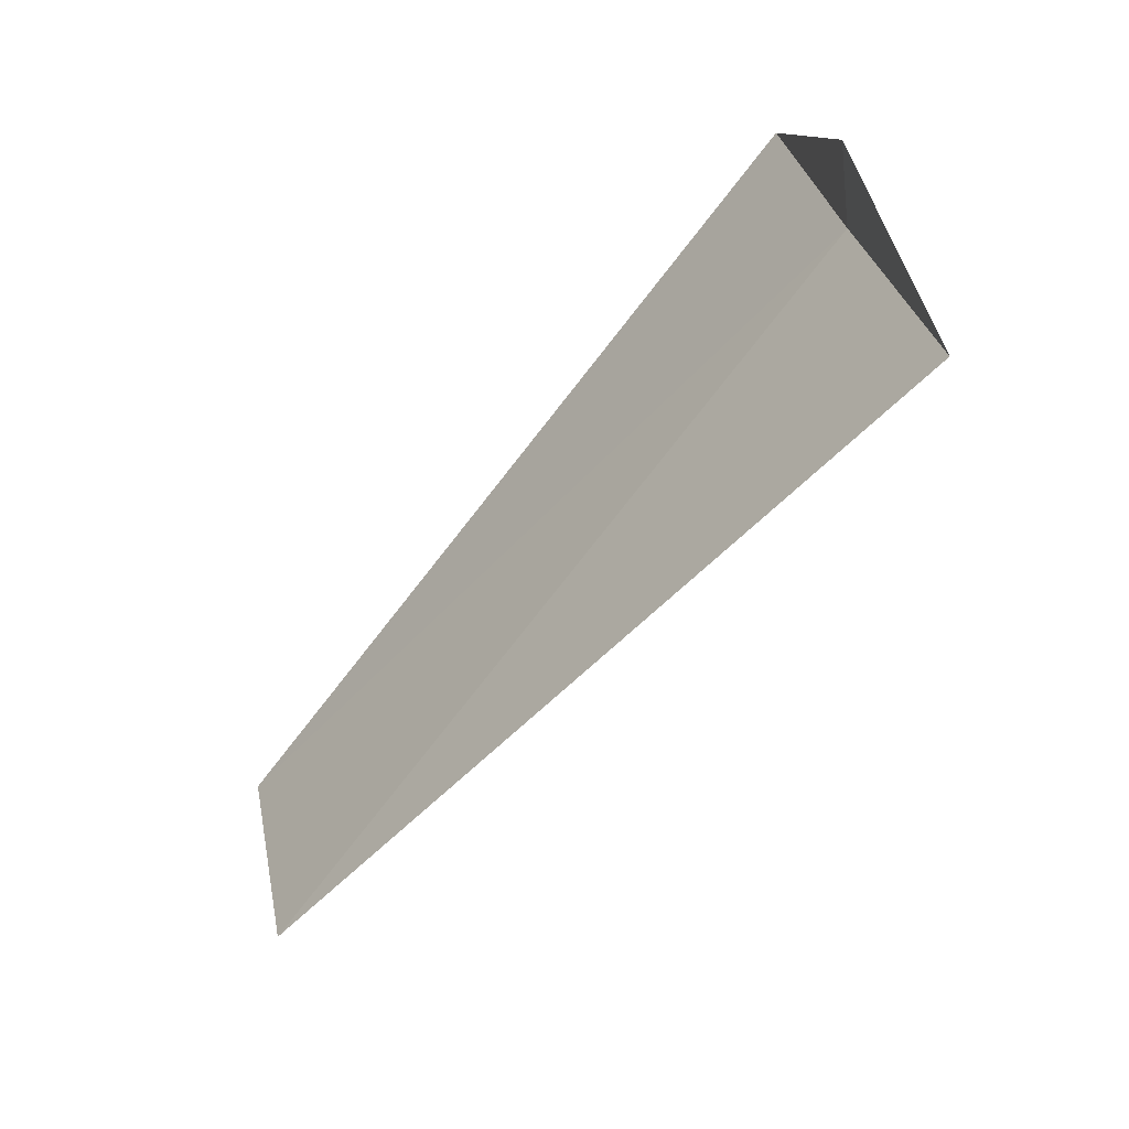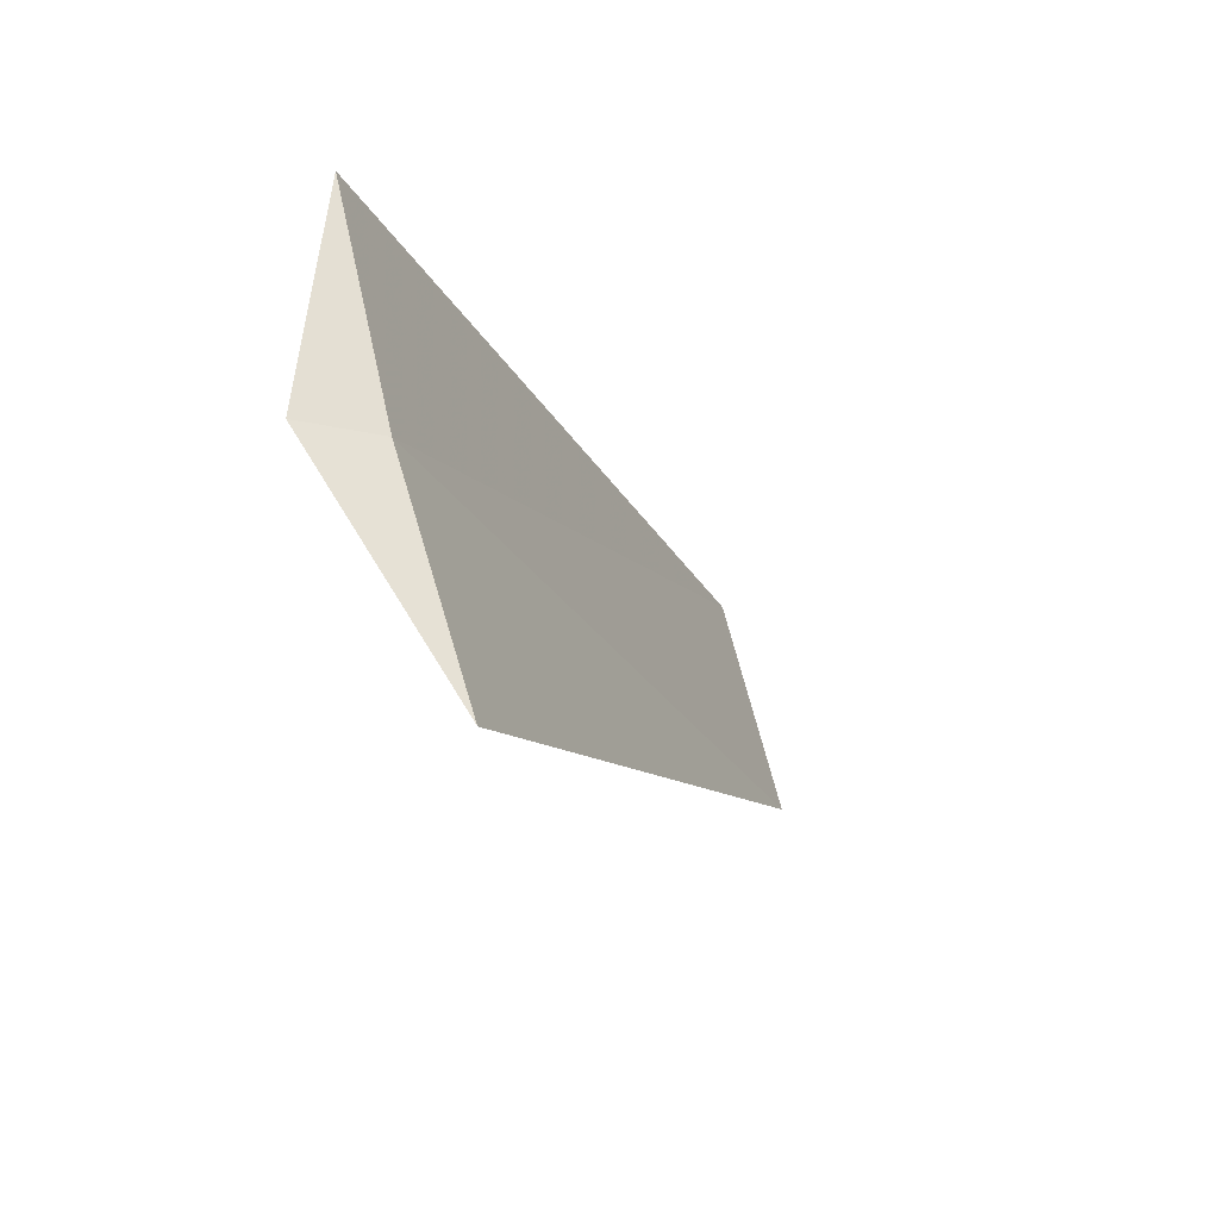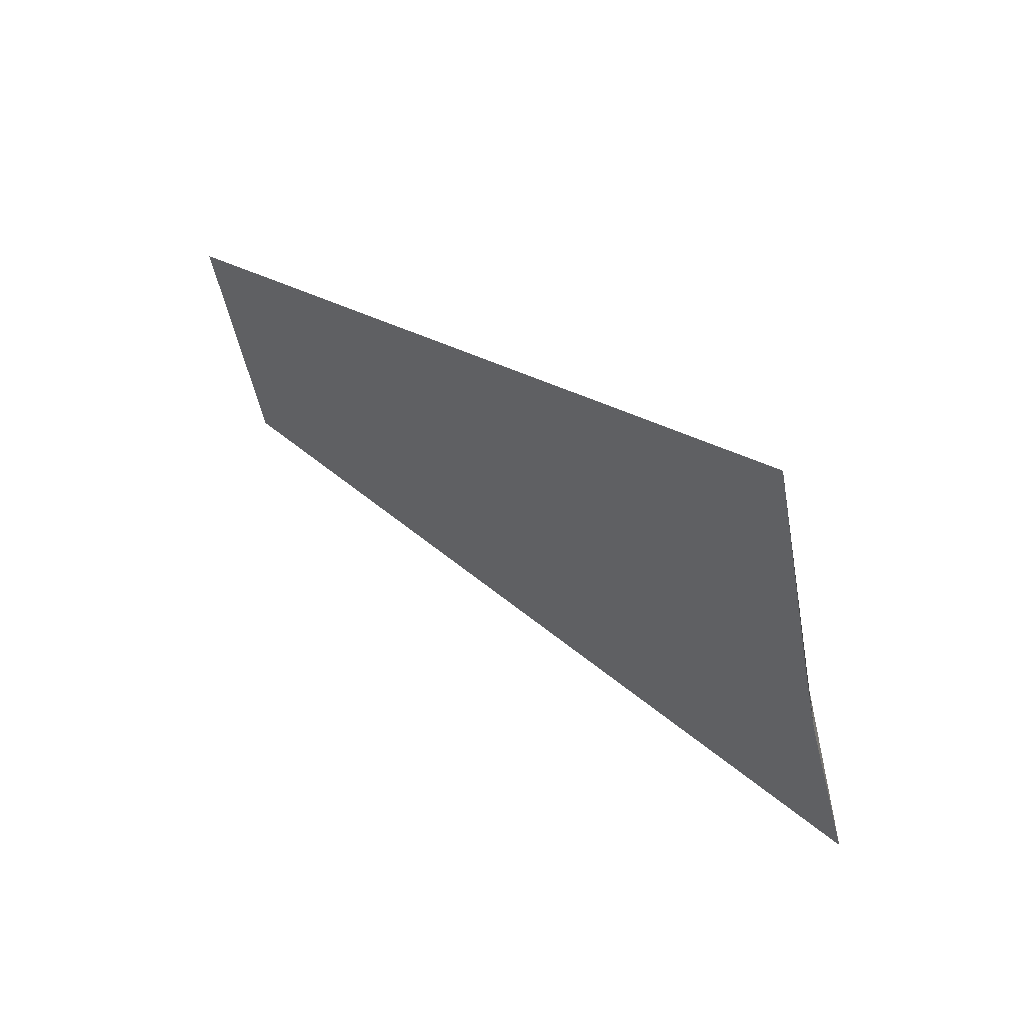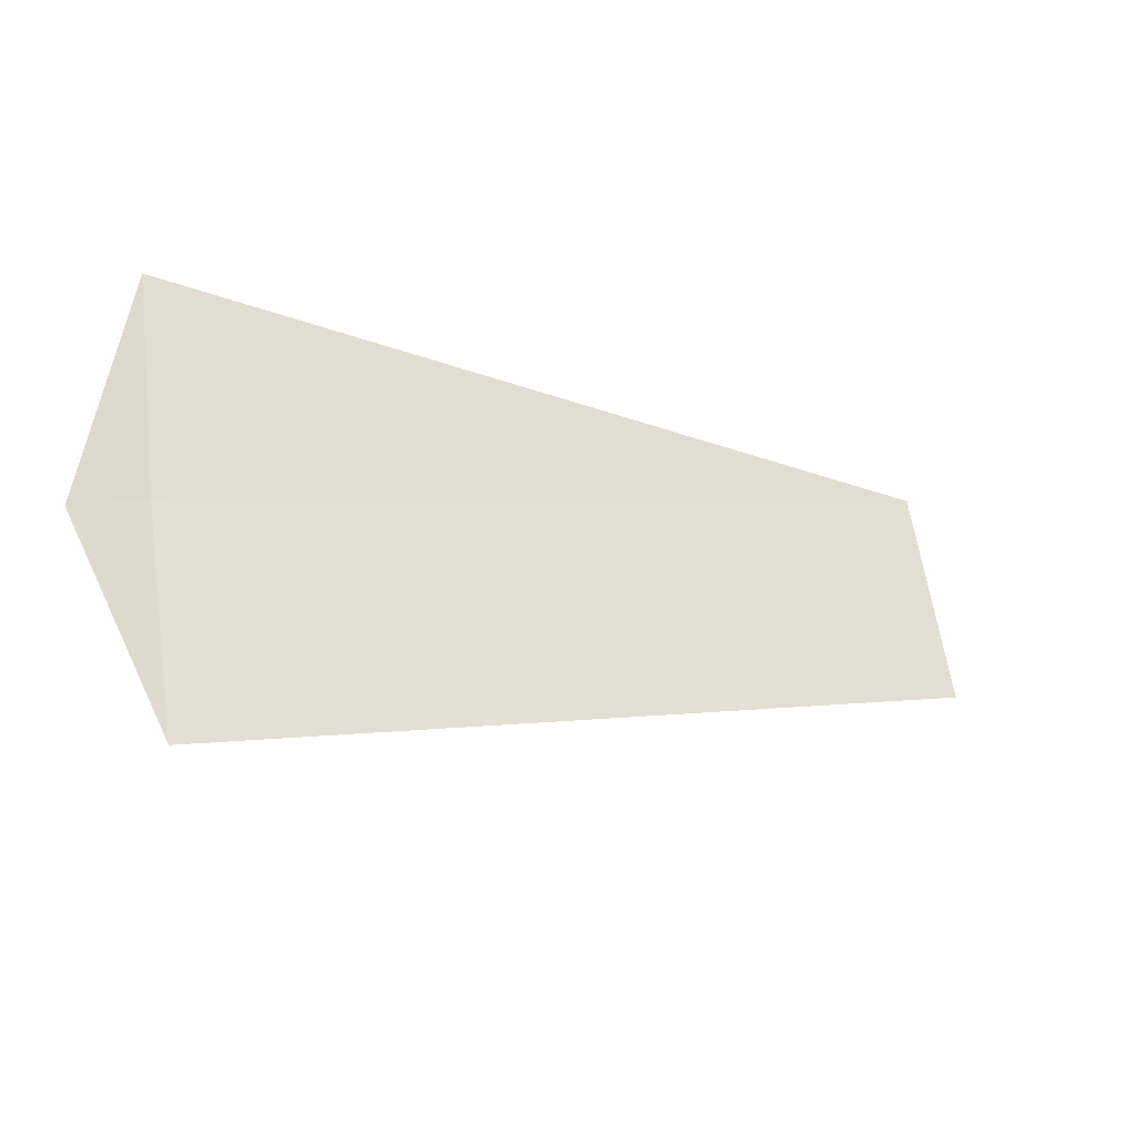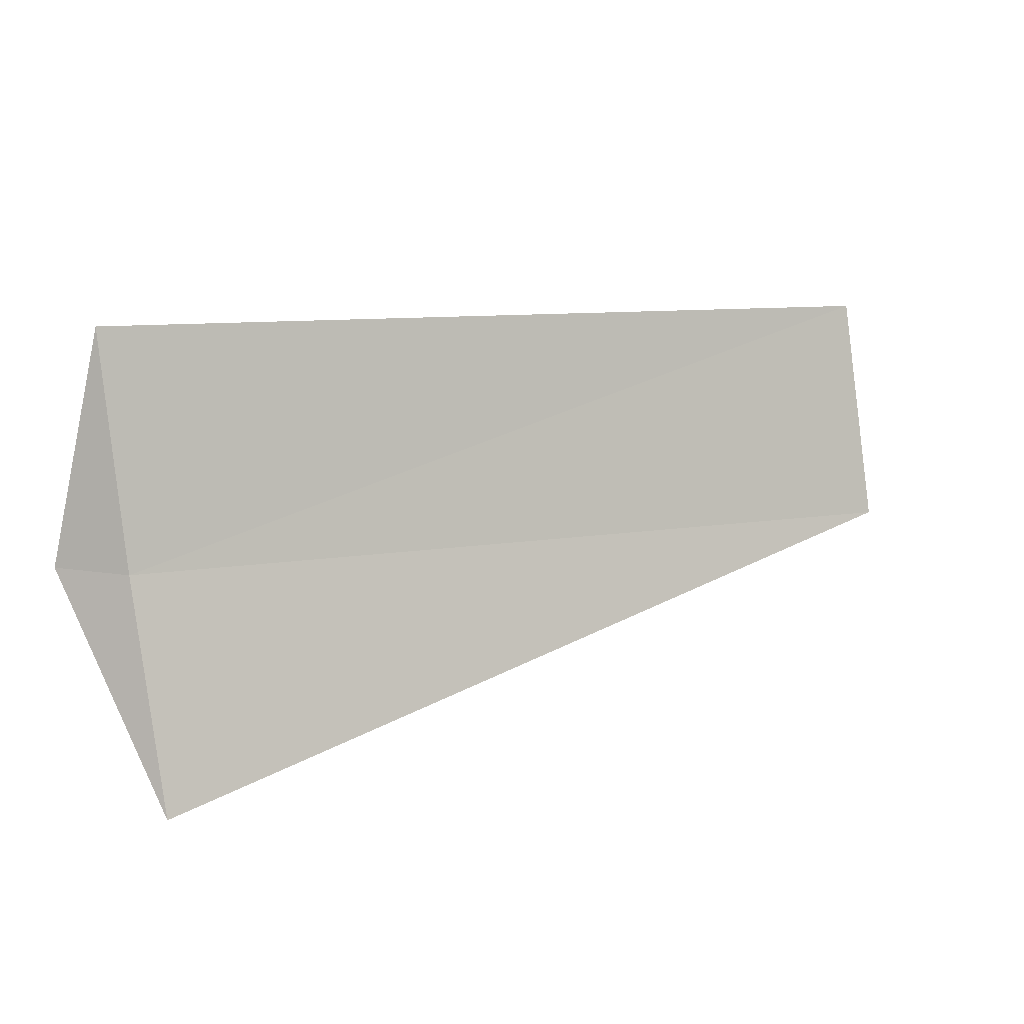
<metadata>
{"format":"obj","ext":"obj","renderer":"f3d","projection":"perspective","resolution":1024,"background":"white","views":[{"elev":-66.4,"azim":51.3,"up":"+Z"},{"elev":-19.5,"azim":111.3,"up":"+Z"},{"elev":28.4,"azim":48.4,"up":"+Z"},{"elev":-16.8,"azim":148.2,"up":"+Z"},{"elev":17.7,"azim":151.2,"up":"+Z"}]}
</metadata>
<code>
v -14.7 -14.44 14.69
v -14.7 -14.1 13.64
v -14.44 -14.7 14.69
v -14.7 -14.7 15.75
v -18.75 -14.35 14.38
v -18.75 -14.63 15.45
f 1 4 3
f 1 5 6
f 1 2 5
f 1 6 4
f 1 3 2

</code>
